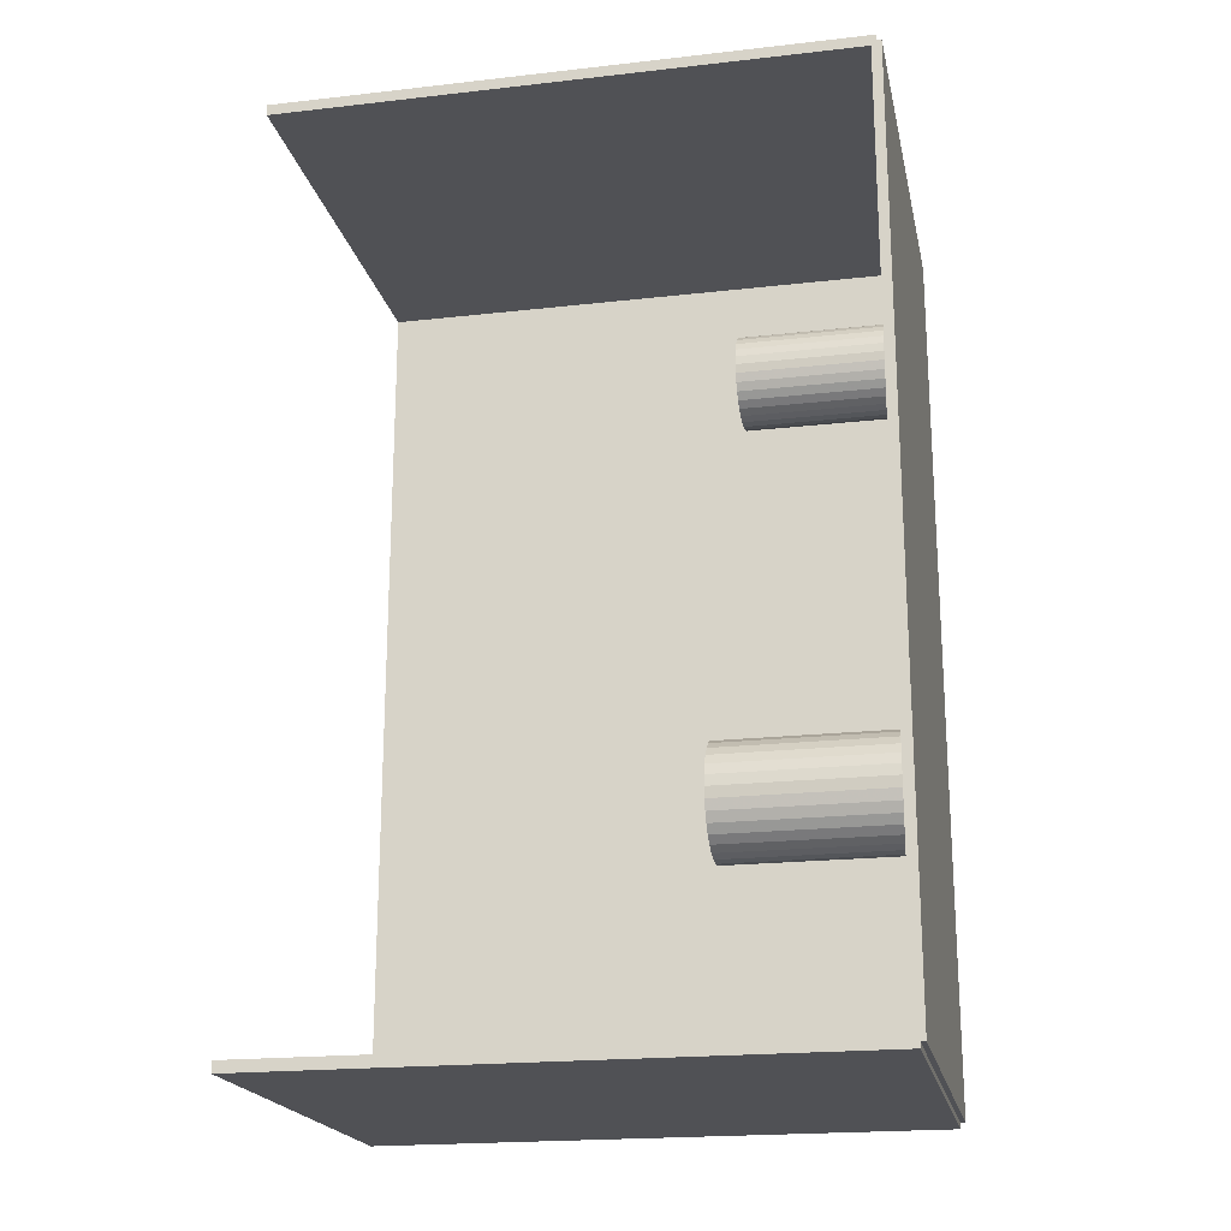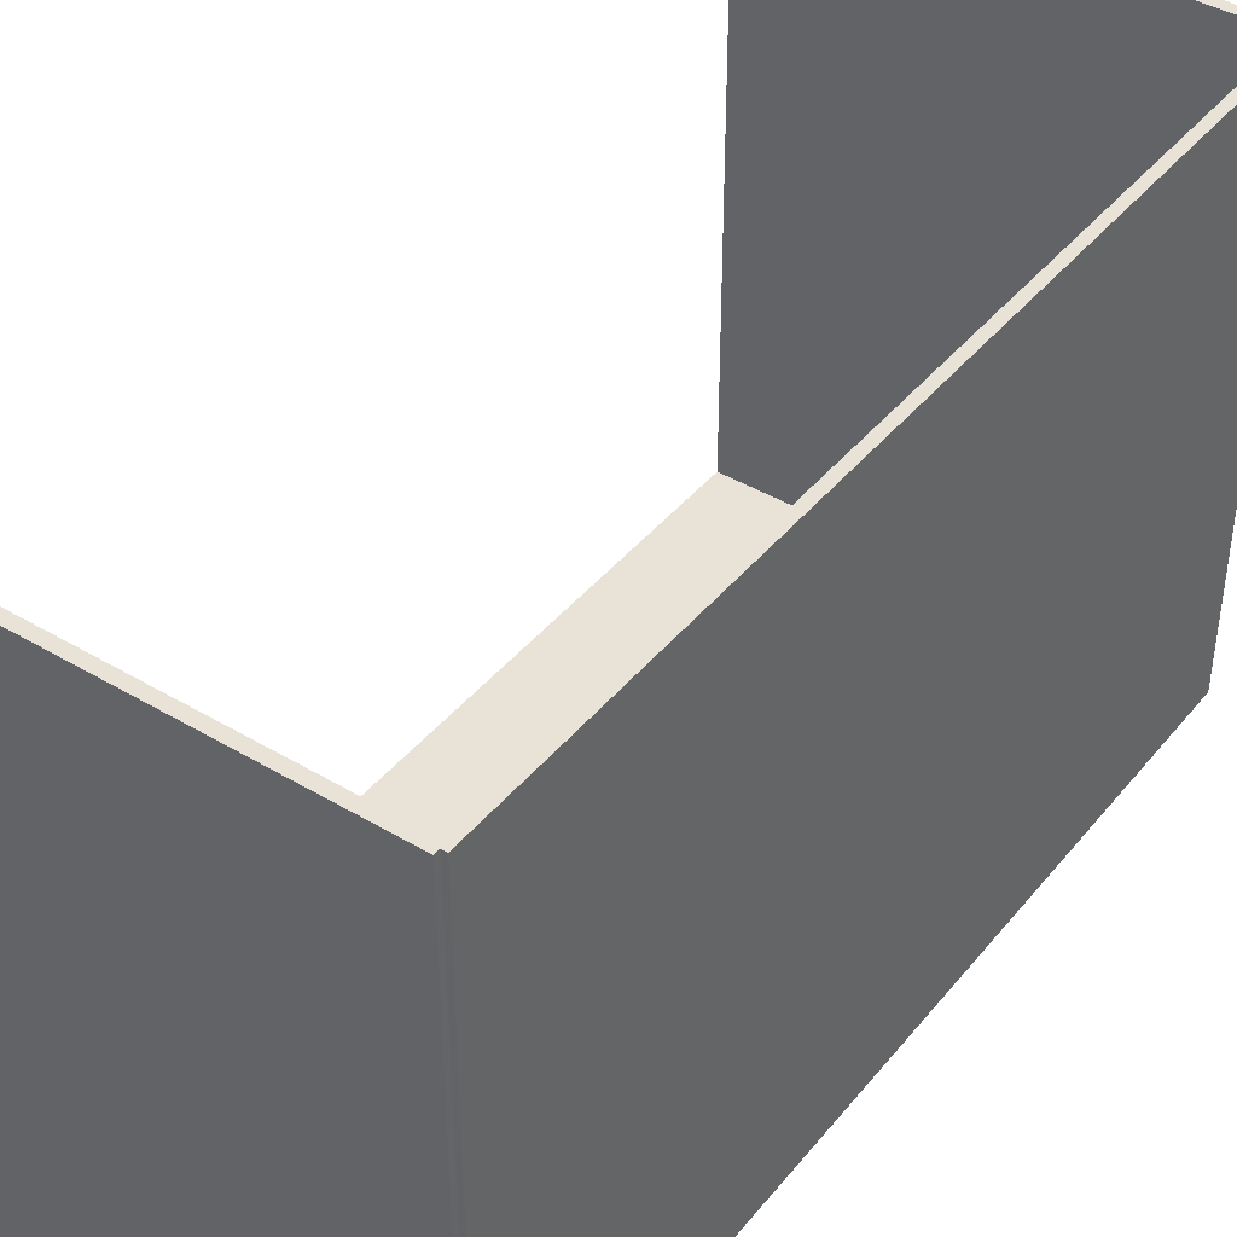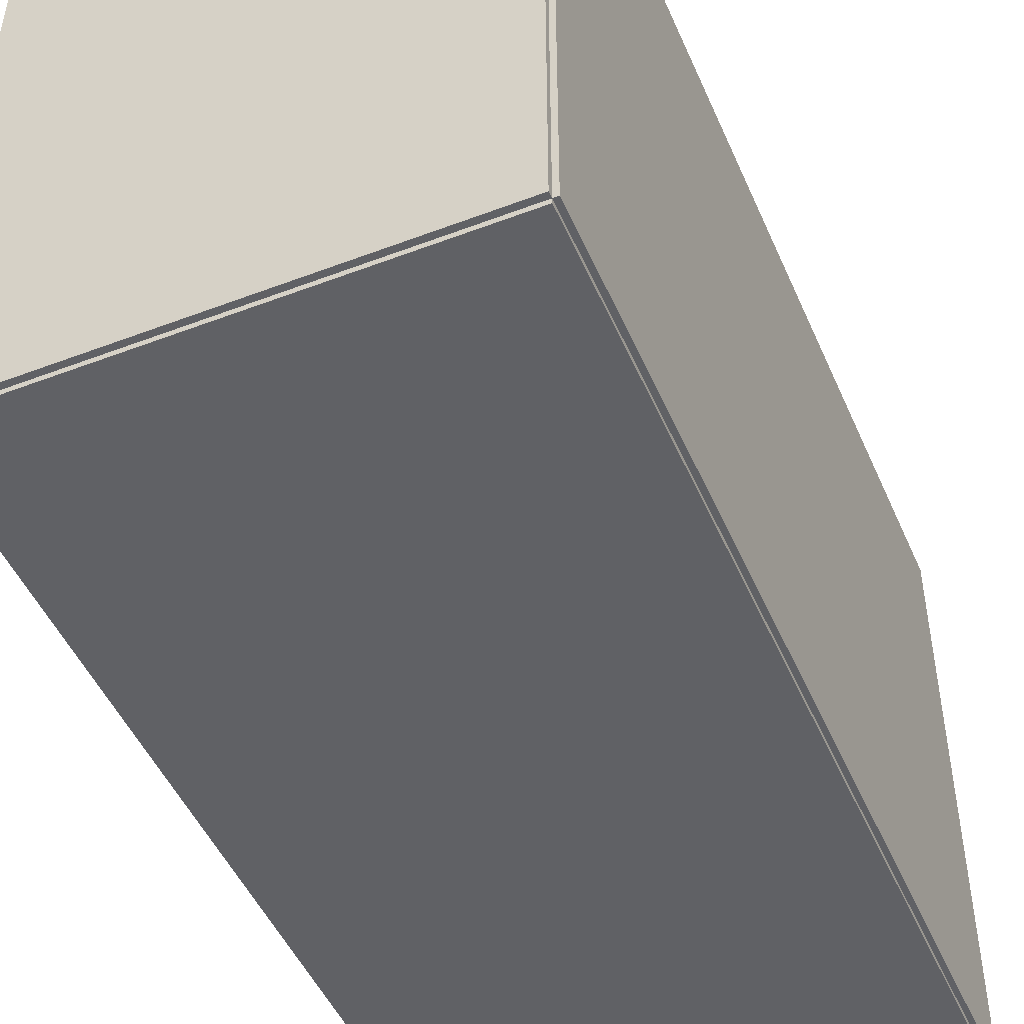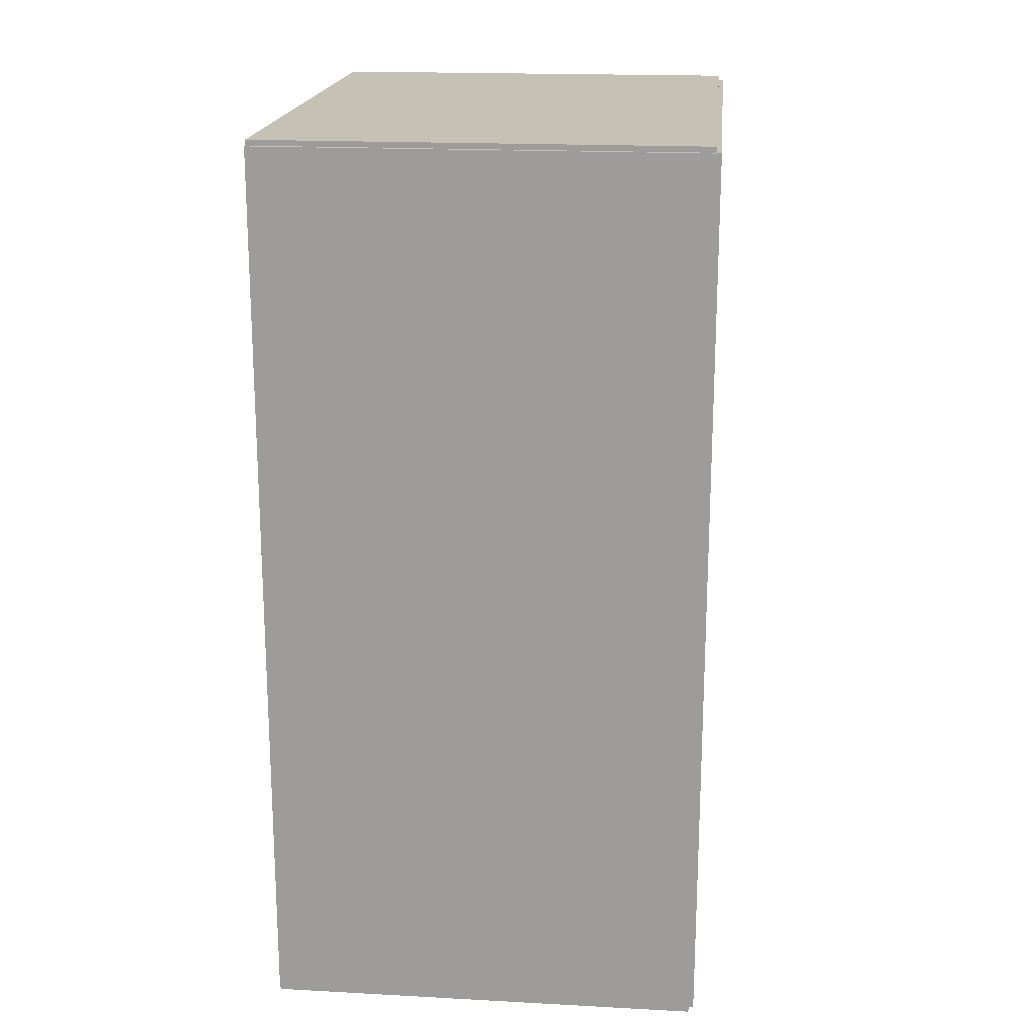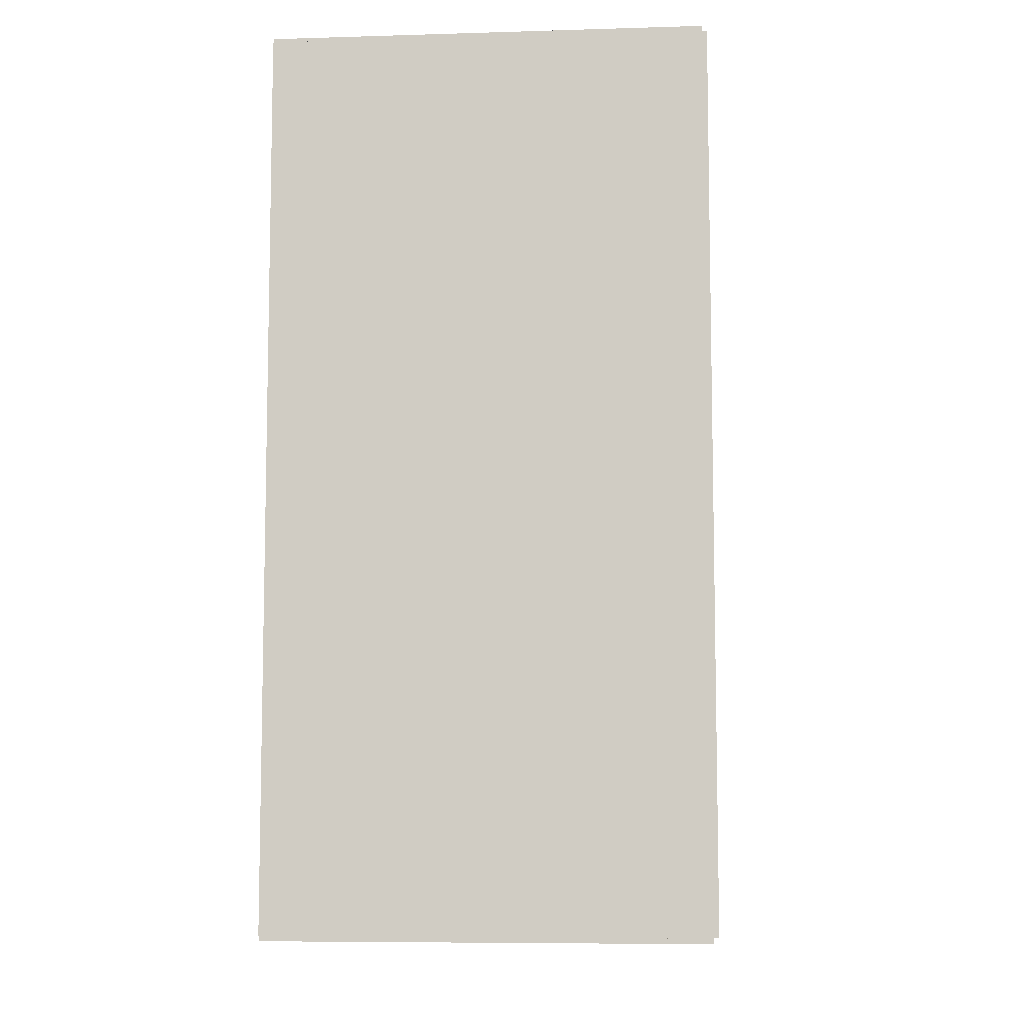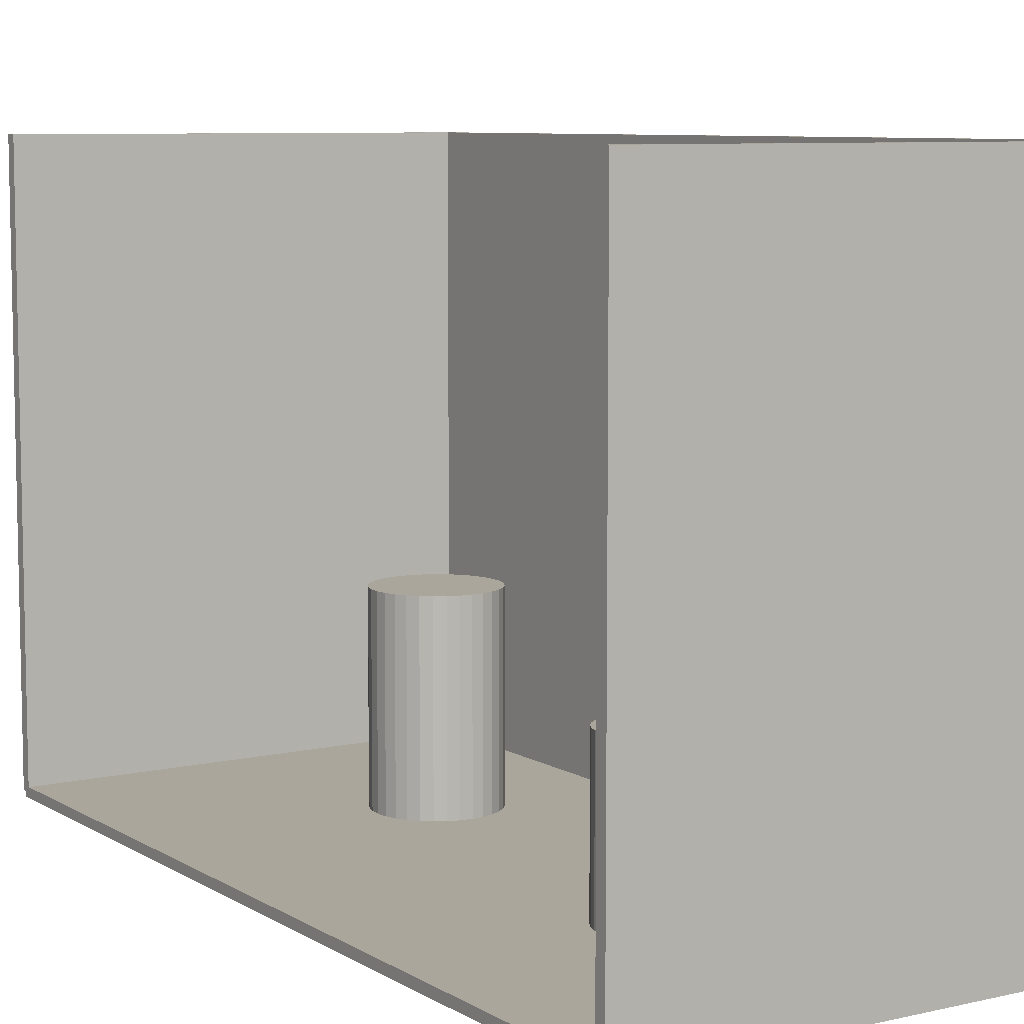
<metadata>
{"format":"obj","ext":"obj","renderer":"f3d","projection":"perspective","resolution":1024,"background":"white","views":[{"elev":-20.2,"azim":101.7,"up":"+Y"},{"elev":41.8,"azim":-144.3,"up":"+Z"},{"elev":-48.6,"azim":-157.0,"up":"+Z"},{"elev":18.7,"azim":-174.2,"up":"+Y"},{"elev":-7.7,"azim":-175.2,"up":"+Y"},{"elev":7.9,"azim":147.5,"up":"+Z"}]}
</metadata>
<code>
v -0.1072 -0.2201 -0.002394
v -0.1072 -0.2201 0.002394
v -0.1072 0.2201 -0.002394
v -0.1072 0.2201 0.002394
v 0.1072 -0.2201 -0.002394
v 0.1072 -0.2201 0.002394
v 0.1072 0.2201 -0.002394
v 0.1072 0.2201 0.002394
v -0.1048 -0.2201 0
v -0.1096 -0.2201 0
v -0.1048 0.2201 0
v -0.1096 0.2201 0
v -0.1048 -0.2201 0.2812
v -0.1096 -0.2201 0.2812
v -0.1048 0.2201 0.2812
v -0.1096 0.2201 0.2812
v -0.1072 0.2174 0.2812
v -0.1072 0.2227 0.2812
v -0.1072 0.2174 0
v -0.1072 0.2227 0
v 0.1072 0.2174 0.2812
v 0.1072 0.2227 0.2812
v 0.1072 0.2174 0
v 0.1072 0.2227 0
v -0.1072 -0.2174 0
v -0.1072 -0.2227 0
v -0.1072 -0.2174 0.2812
v -0.1072 -0.2227 0.2812
v 0.1072 -0.2174 0
v 0.1072 -0.2227 0
v 0.1072 -0.2174 0.2812
v 0.1072 -0.2227 0.2812
v 0.008447 0.1068 0.004788
v 0.03023 0.1068 0.004788
v 0.03023 0.1068 0.07681
v 0.008447 0.1068 0.07681
v 0.02981 0.111 0.004788
v 0.02981 0.111 0.07681
v 0.02857 0.1151 0.004788
v 0.02857 0.1151 0.07681
v 0.02656 0.1189 0.004788
v 0.02656 0.1189 0.07681
v 0.02385 0.1222 0.004788
v 0.02385 0.1222 0.07681
v 0.02055 0.1249 0.004788
v 0.02055 0.1249 0.07681
v 0.01678 0.1269 0.004788
v 0.01678 0.1269 0.07681
v 0.0127 0.1282 0.004788
v 0.0127 0.1282 0.07681
v 0.008447 0.1286 0.004788
v 0.008447 0.1286 0.07681
v 0.004198 0.1282 0.004788
v 0.004198 0.1282 0.07681
v 0.0001129 0.1269 0.004788
v 0.0001129 0.1269 0.07681
v -0.003652 0.1249 0.004788
v -0.003652 0.1249 0.07681
v -0.006953 0.1222 0.004788
v -0.006953 0.1222 0.07681
v -0.009661 0.1189 0.004788
v -0.009661 0.1189 0.07681
v -0.01167 0.1151 0.004788
v -0.01167 0.1151 0.07681
v -0.01291 0.111 0.004788
v -0.01291 0.111 0.07681
v -0.01333 0.1068 0.004788
v -0.01333 0.1068 0.07681
v -0.01291 0.1025 0.004788
v -0.01291 0.1025 0.07681
v -0.01167 0.09846 0.004788
v -0.01167 0.09846 0.07681
v -0.009661 0.0947 0.004788
v -0.009661 0.0947 0.07681
v -0.006953 0.0914 0.004788
v -0.006953 0.0914 0.07681
v -0.003652 0.08869 0.004788
v -0.003652 0.08869 0.07681
v 0.0001129 0.08668 0.004788
v 0.0001129 0.08668 0.07681
v 0.004198 0.08544 0.004788
v 0.004198 0.08544 0.07681
v 0.008447 0.08502 0.004788
v 0.008447 0.08502 0.07681
v 0.0127 0.08544 0.004788
v 0.0127 0.08544 0.07681
v 0.01678 0.08668 0.004788
v 0.01678 0.08668 0.07681
v 0.02055 0.08869 0.004788
v 0.02055 0.08869 0.07681
v 0.02385 0.0914 0.004788
v 0.02385 0.0914 0.07681
v 0.02656 0.0947 0.004788
v 0.02656 0.0947 0.07681
v 0.02857 0.09846 0.004788
v 0.02857 0.09846 0.07681
v 0.02981 0.1025 0.004788
v 0.02981 0.1025 0.07681
v -0.01943 -0.08675 0.004788
v 0.008828 -0.08675 0.004788
v 0.008828 -0.08675 0.09754
v -0.01943 -0.08675 0.09754
v 0.008285 -0.08124 0.004788
v 0.008285 -0.08124 0.09754
v 0.006677 -0.07593 0.004788
v 0.006677 -0.07593 0.09754
v 0.004066 -0.07105 0.004788
v 0.004066 -0.07105 0.09754
v 0.0005509 -0.06677 0.004788
v 0.0005509 -0.06677 0.09754
v -0.003732 -0.06325 0.004788
v -0.003732 -0.06325 0.09754
v -0.008618 -0.06064 0.004788
v -0.008618 -0.06064 0.09754
v -0.01392 -0.05903 0.004788
v -0.01392 -0.05903 0.09754
v -0.01943 -0.05849 0.004788
v -0.01943 -0.05849 0.09754
v -0.02495 -0.05903 0.004788
v -0.02495 -0.05903 0.09754
v -0.03025 -0.06064 0.004788
v -0.03025 -0.06064 0.09754
v -0.03513 -0.06325 0.004788
v -0.03513 -0.06325 0.09754
v -0.03942 -0.06677 0.004788
v -0.03942 -0.06677 0.09754
v -0.04293 -0.07105 0.004788
v -0.04293 -0.07105 0.09754
v -0.04554 -0.07593 0.004788
v -0.04554 -0.07593 0.09754
v -0.04715 -0.08124 0.004788
v -0.04715 -0.08124 0.09754
v -0.04769 -0.08675 0.004788
v -0.04769 -0.08675 0.09754
v -0.04715 -0.09226 0.004788
v -0.04715 -0.09226 0.09754
v -0.04554 -0.09756 0.004788
v -0.04554 -0.09756 0.09754
v -0.04293 -0.1024 0.004788
v -0.04293 -0.1024 0.09754
v -0.03942 -0.1067 0.004788
v -0.03942 -0.1067 0.09754
v -0.03513 -0.1102 0.004788
v -0.03513 -0.1102 0.09754
v -0.03025 -0.1129 0.004788
v -0.03025 -0.1129 0.09754
v -0.02495 -0.1145 0.004788
v -0.02495 -0.1145 0.09754
v -0.01943 -0.115 0.004788
v -0.01943 -0.115 0.09754
v -0.01392 -0.1145 0.004788
v -0.01392 -0.1145 0.09754
v -0.008618 -0.1129 0.004788
v -0.008618 -0.1129 0.09754
v -0.003732 -0.1102 0.004788
v -0.003732 -0.1102 0.09754
v 0.0005509 -0.1067 0.004788
v 0.0005509 -0.1067 0.09754
v 0.004066 -0.1024 0.004788
v 0.004066 -0.1024 0.09754
v 0.006677 -0.09756 0.004788
v 0.006677 -0.09756 0.09754
v 0.008285 -0.09226 0.004788
v 0.008285 -0.09226 0.09754
f 2 4 1
f 5 2 1
f 1 4 3
f 3 5 1
f 2 8 4
f 6 2 5
f 6 8 2
f 4 8 3
f 7 5 3
f 3 8 7
f 7 6 5
f 8 6 7
f 10 12 9
f 13 10 9
f 9 12 11
f 11 13 9
f 10 16 12
f 14 10 13
f 14 16 10
f 12 16 11
f 15 13 11
f 11 16 15
f 15 14 13
f 16 14 15
f 18 20 17
f 21 18 17
f 17 20 19
f 19 21 17
f 18 24 20
f 22 18 21
f 22 24 18
f 20 24 19
f 23 21 19
f 19 24 23
f 23 22 21
f 24 22 23
f 26 28 25
f 29 26 25
f 25 28 27
f 27 29 25
f 26 32 28
f 30 26 29
f 30 32 26
f 28 32 27
f 31 29 27
f 27 32 31
f 31 30 29
f 32 30 31
f 34 33 37
f 34 37 35
f 35 37 38
f 35 38 36
f 37 33 39
f 37 39 38
f 38 39 40
f 38 40 36
f 39 33 41
f 39 41 40
f 40 41 42
f 40 42 36
f 41 33 43
f 41 43 42
f 42 43 44
f 42 44 36
f 43 33 45
f 43 45 44
f 44 45 46
f 44 46 36
f 45 33 47
f 45 47 46
f 46 47 48
f 46 48 36
f 47 33 49
f 47 49 48
f 48 49 50
f 48 50 36
f 49 33 51
f 49 51 50
f 50 51 52
f 50 52 36
f 51 33 53
f 51 53 52
f 52 53 54
f 52 54 36
f 53 33 55
f 53 55 54
f 54 55 56
f 54 56 36
f 55 33 57
f 55 57 56
f 56 57 58
f 56 58 36
f 57 33 59
f 57 59 58
f 58 59 60
f 58 60 36
f 59 33 61
f 59 61 60
f 60 61 62
f 60 62 36
f 61 33 63
f 61 63 62
f 62 63 64
f 62 64 36
f 63 33 65
f 63 65 64
f 64 65 66
f 64 66 36
f 65 33 67
f 65 67 66
f 66 67 68
f 66 68 36
f 67 33 69
f 67 69 68
f 68 69 70
f 68 70 36
f 69 33 71
f 69 71 70
f 70 71 72
f 70 72 36
f 71 33 73
f 71 73 72
f 72 73 74
f 72 74 36
f 73 33 75
f 73 75 74
f 74 75 76
f 74 76 36
f 75 33 77
f 75 77 76
f 76 77 78
f 76 78 36
f 77 33 79
f 77 79 78
f 78 79 80
f 78 80 36
f 79 33 81
f 79 81 80
f 80 81 82
f 80 82 36
f 81 33 83
f 81 83 82
f 82 83 84
f 82 84 36
f 83 33 85
f 83 85 84
f 84 85 86
f 84 86 36
f 85 33 87
f 85 87 86
f 86 87 88
f 86 88 36
f 87 33 89
f 87 89 88
f 88 89 90
f 88 90 36
f 89 33 91
f 89 91 90
f 90 91 92
f 90 92 36
f 91 33 93
f 91 93 92
f 92 93 94
f 92 94 36
f 93 33 95
f 93 95 94
f 94 95 96
f 94 96 36
f 95 33 97
f 95 97 96
f 96 97 98
f 96 98 36
f 97 33 34
f 97 34 98
f 98 34 35
f 98 35 36
f 100 99 103
f 100 103 101
f 101 103 104
f 101 104 102
f 103 99 105
f 103 105 104
f 104 105 106
f 104 106 102
f 105 99 107
f 105 107 106
f 106 107 108
f 106 108 102
f 107 99 109
f 107 109 108
f 108 109 110
f 108 110 102
f 109 99 111
f 109 111 110
f 110 111 112
f 110 112 102
f 111 99 113
f 111 113 112
f 112 113 114
f 112 114 102
f 113 99 115
f 113 115 114
f 114 115 116
f 114 116 102
f 115 99 117
f 115 117 116
f 116 117 118
f 116 118 102
f 117 99 119
f 117 119 118
f 118 119 120
f 118 120 102
f 119 99 121
f 119 121 120
f 120 121 122
f 120 122 102
f 121 99 123
f 121 123 122
f 122 123 124
f 122 124 102
f 123 99 125
f 123 125 124
f 124 125 126
f 124 126 102
f 125 99 127
f 125 127 126
f 126 127 128
f 126 128 102
f 127 99 129
f 127 129 128
f 128 129 130
f 128 130 102
f 129 99 131
f 129 131 130
f 130 131 132
f 130 132 102
f 131 99 133
f 131 133 132
f 132 133 134
f 132 134 102
f 133 99 135
f 133 135 134
f 134 135 136
f 134 136 102
f 135 99 137
f 135 137 136
f 136 137 138
f 136 138 102
f 137 99 139
f 137 139 138
f 138 139 140
f 138 140 102
f 139 99 141
f 139 141 140
f 140 141 142
f 140 142 102
f 141 99 143
f 141 143 142
f 142 143 144
f 142 144 102
f 143 99 145
f 143 145 144
f 144 145 146
f 144 146 102
f 145 99 147
f 145 147 146
f 146 147 148
f 146 148 102
f 147 99 149
f 147 149 148
f 148 149 150
f 148 150 102
f 149 99 151
f 149 151 150
f 150 151 152
f 150 152 102
f 151 99 153
f 151 153 152
f 152 153 154
f 152 154 102
f 153 99 155
f 153 155 154
f 154 155 156
f 154 156 102
f 155 99 157
f 155 157 156
f 156 157 158
f 156 158 102
f 157 99 159
f 157 159 158
f 158 159 160
f 158 160 102
f 159 99 161
f 159 161 160
f 160 161 162
f 160 162 102
f 161 99 163
f 161 163 162
f 162 163 164
f 162 164 102
f 163 99 100
f 163 100 164
f 164 100 101
f 164 101 102

</code>
